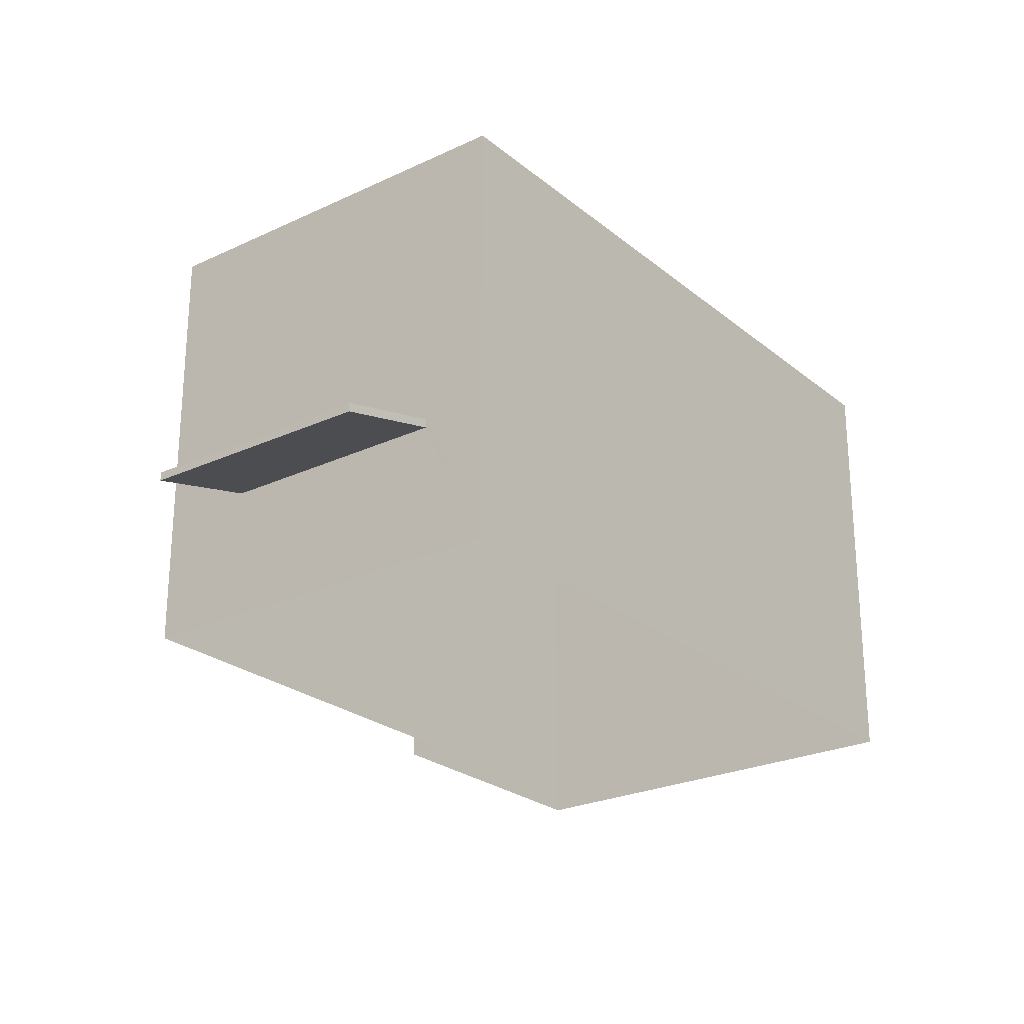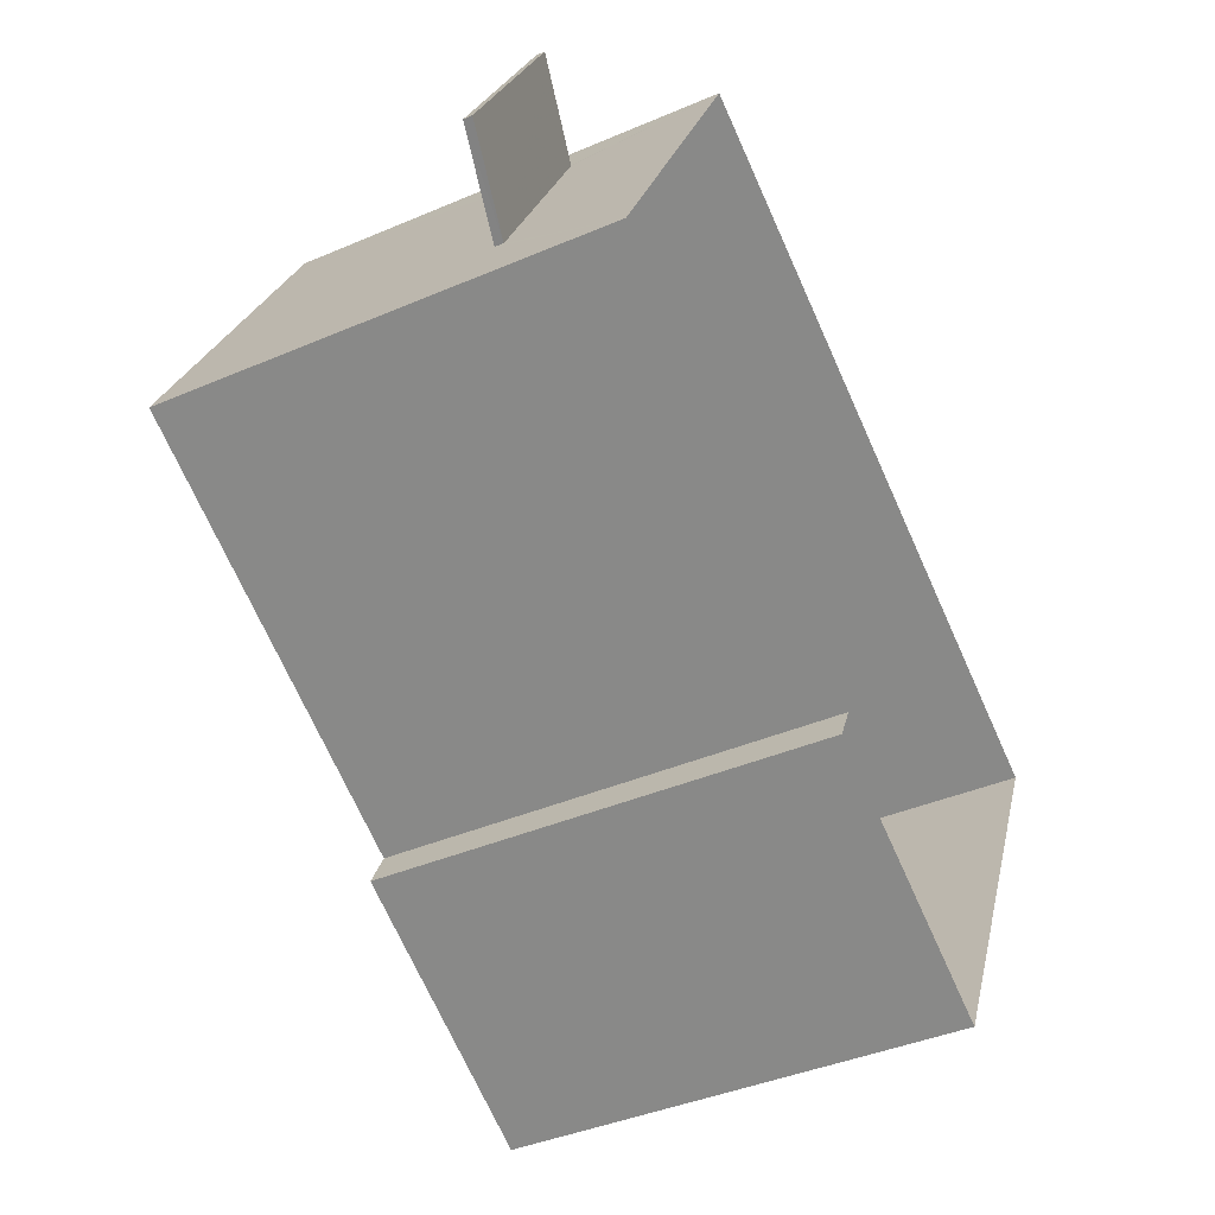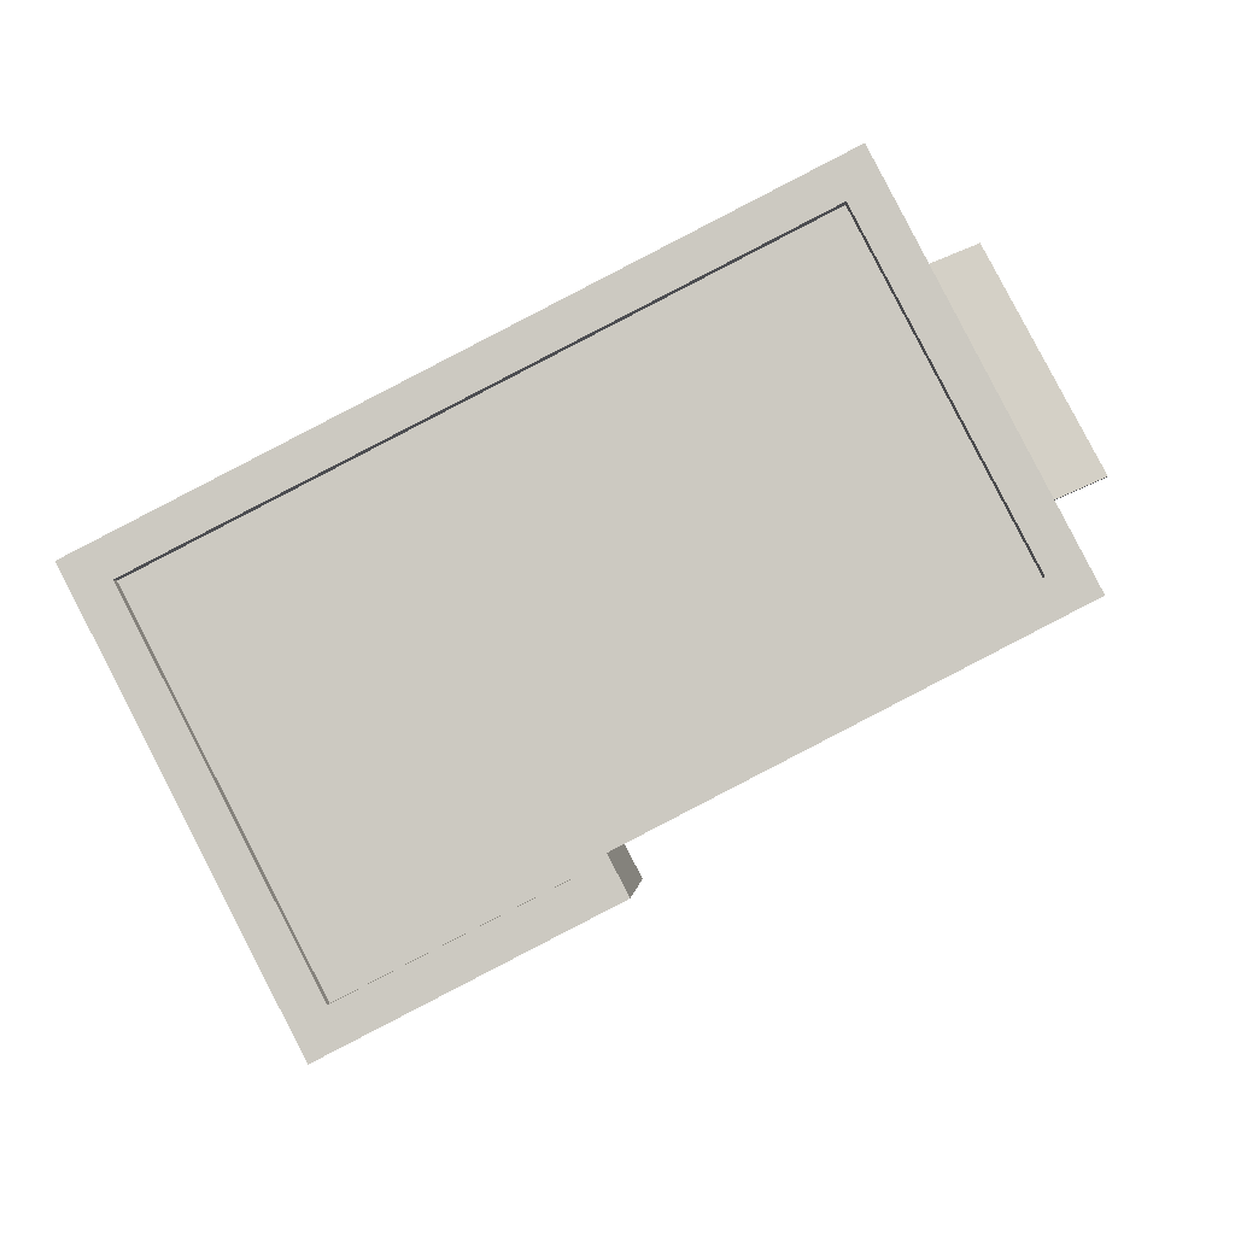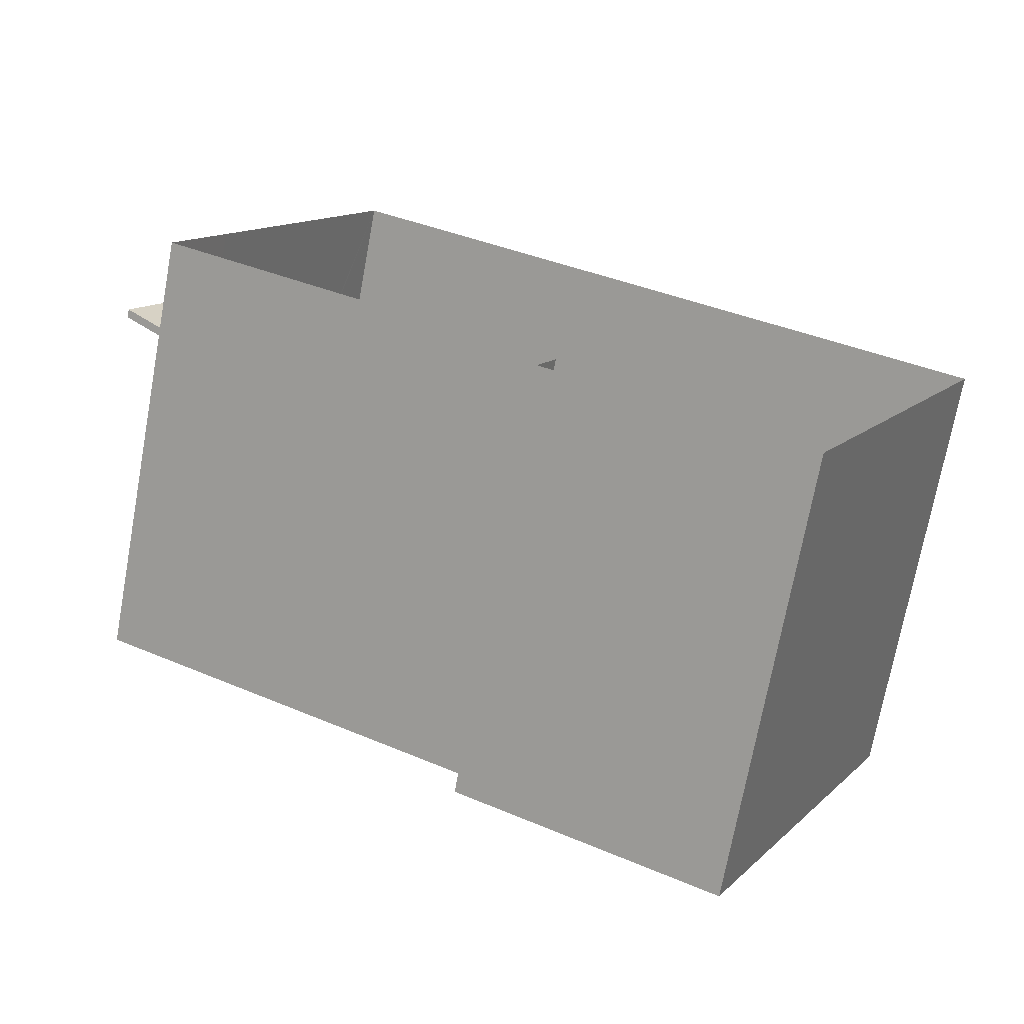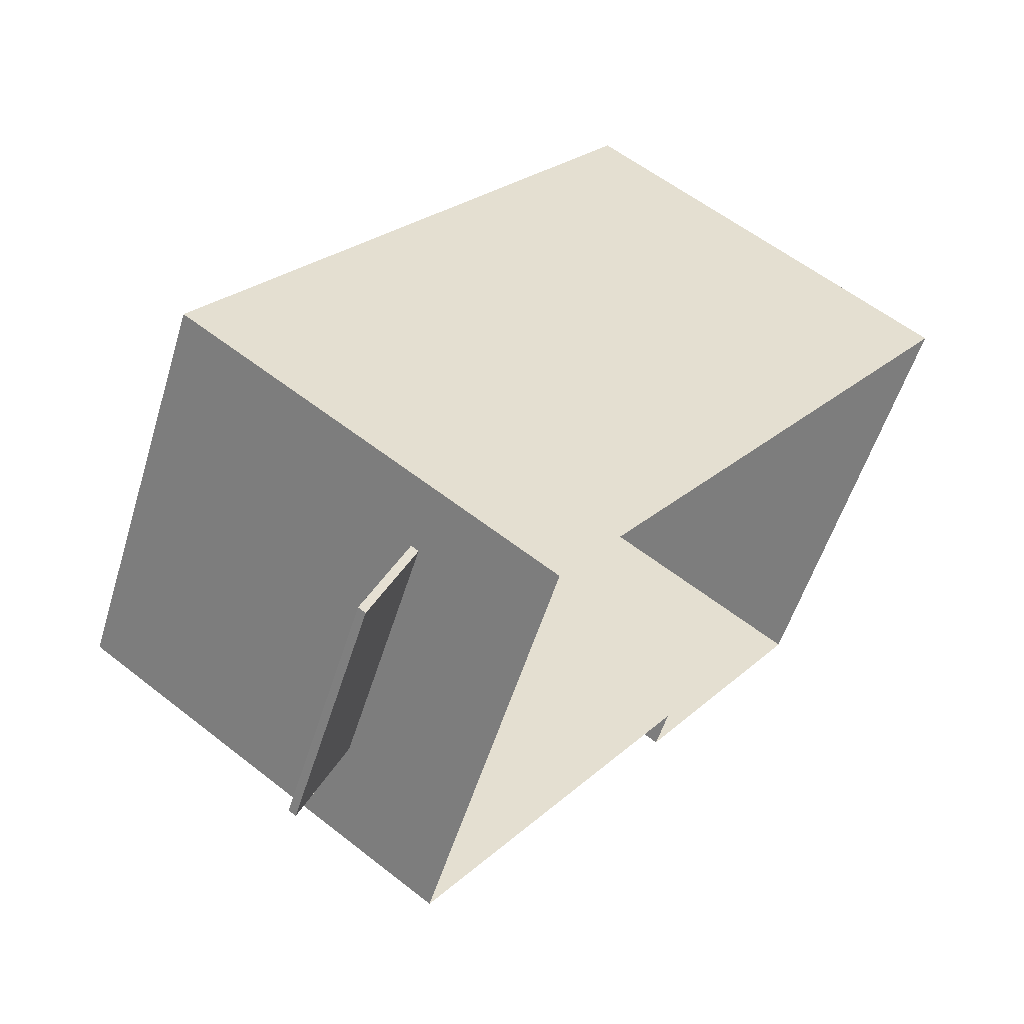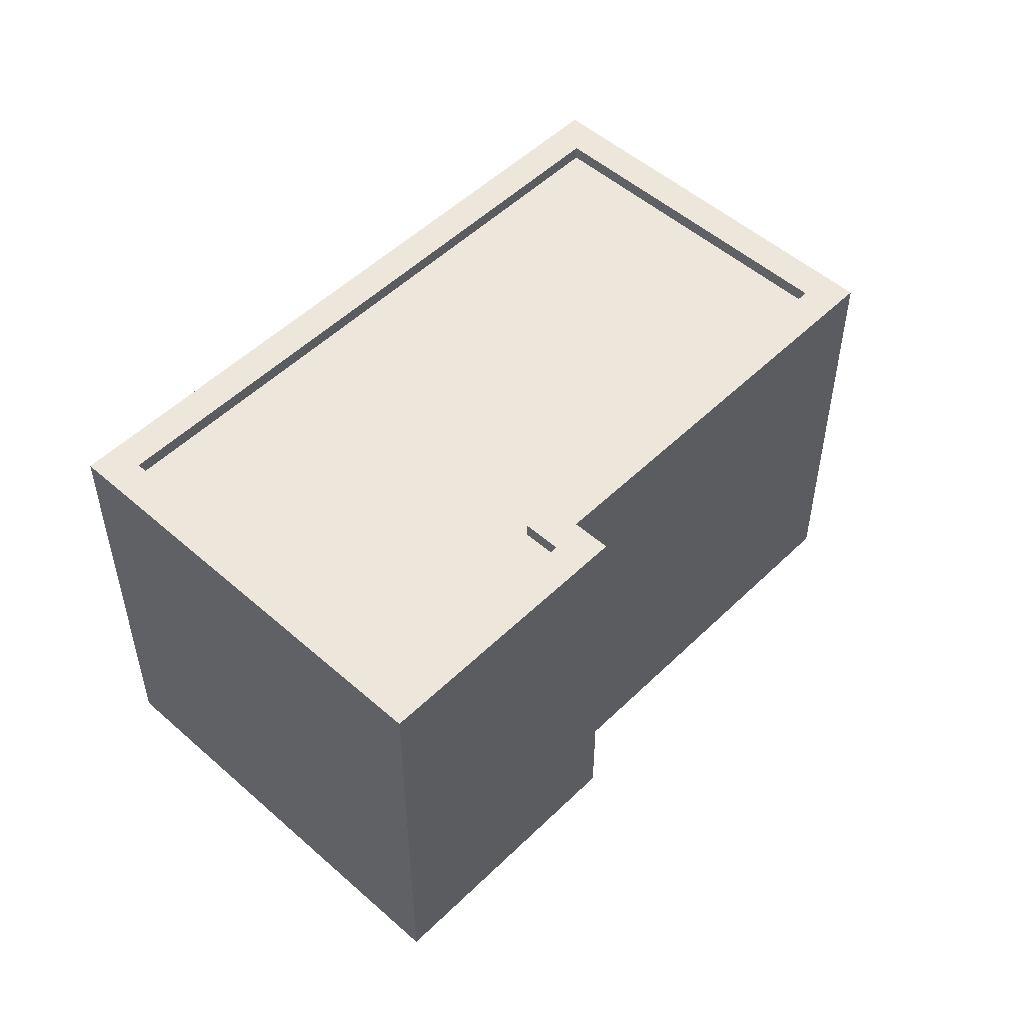
<metadata>
{"format":"obj","ext":"obj","renderer":"f3d","projection":"perspective","resolution":1024,"background":"white","views":[{"elev":-24.8,"azim":154.8,"up":"+Z"},{"elev":-41.0,"azim":117.5,"up":"+Y"},{"elev":-3.5,"azim":1.8,"up":"+Y"},{"elev":-72.0,"azim":169.6,"up":"+Y"},{"elev":57.5,"azim":129.3,"up":"+Y"},{"elev":51.7,"azim":-19.1,"up":"+Z"}]}
</metadata>
<code>
v -7826 -3.955e+04 2.766
v -7838 -3.955e+04 2.765
v -7826 -3.955e+04 2.766
v -7830 -3.956e+04 2.765
v -7834 -3.956e+04 2.765
v -7823 -3.955e+04 2.766
v -7824 -3.955e+04 2.766
v -7830 -3.956e+04 2.765
v -7824 -3.955e+04 5.081
v -7824 -3.955e+04 4.672
v -7822 -3.955e+04 4.67
v -7826 -3.955e+04 5.072
v -7824 -3.955e+04 5.231
v -7822 -3.955e+04 4.82
v -7824 -3.955e+04 4.822
v -7826 -3.955e+04 5.222
v -7823 -3.955e+04 10.34
v -7824 -3.955e+04 10.34
v -7830 -3.956e+04 10.34
v -7831 -3.955e+04 10.34
v -7831 -3.956e+04 10.34
v -7830 -3.956e+04 10.34
v -7834 -3.956e+04 10.34
v -7834 -3.956e+04 10.34
v -7824 -3.955e+04 10.09
v -7827 -3.955e+04 10.09
v -7831 -3.955e+04 10.09
v -7831 -3.956e+04 10.09
v -7834 -3.956e+04 10.09
v -7837 -3.955e+04 10.09
v -7837 -3.955e+04 10.34
v -7838 -3.955e+04 10.34
v -7826 -3.955e+04 10.34
v -7827 -3.955e+04 10.34
f 1 2 3
f 4 5 2
f 6 4 7
f 8 5 4
f 4 1 7
f 2 1 4
f 9 10 11
f 9 12 10
f 13 14 15
f 16 13 15
f 17 18 19
f 18 20 19
f 19 21 22
f 22 21 23
f 23 21 24
f 19 20 21
f 25 26 27
f 28 27 29
f 29 27 30
f 27 26 30
f 31 32 23
f 24 31 23
f 33 32 31
f 17 33 18
f 18 33 34
f 31 34 33
f 10 14 11
f 10 15 14
f 9 11 14
f 13 9 14
f 12 15 10
f 12 16 15
f 12 7 1
f 12 9 7
f 1 3 12
f 6 7 9
f 6 13 17
f 16 3 33
f 12 3 16
f 13 33 17
f 13 16 33
f 6 9 13
f 19 4 6
f 17 19 6
f 22 8 4
f 19 22 4
f 23 5 8
f 22 23 8
f 23 2 5
f 23 32 2
f 32 33 3
f 2 32 3
f 18 26 25
f 18 34 26
f 20 25 27
f 20 18 25
f 21 27 28
f 21 20 27
f 24 28 29
f 24 21 28
f 24 29 30
f 31 24 30
f 31 30 26
f 34 31 26

</code>
